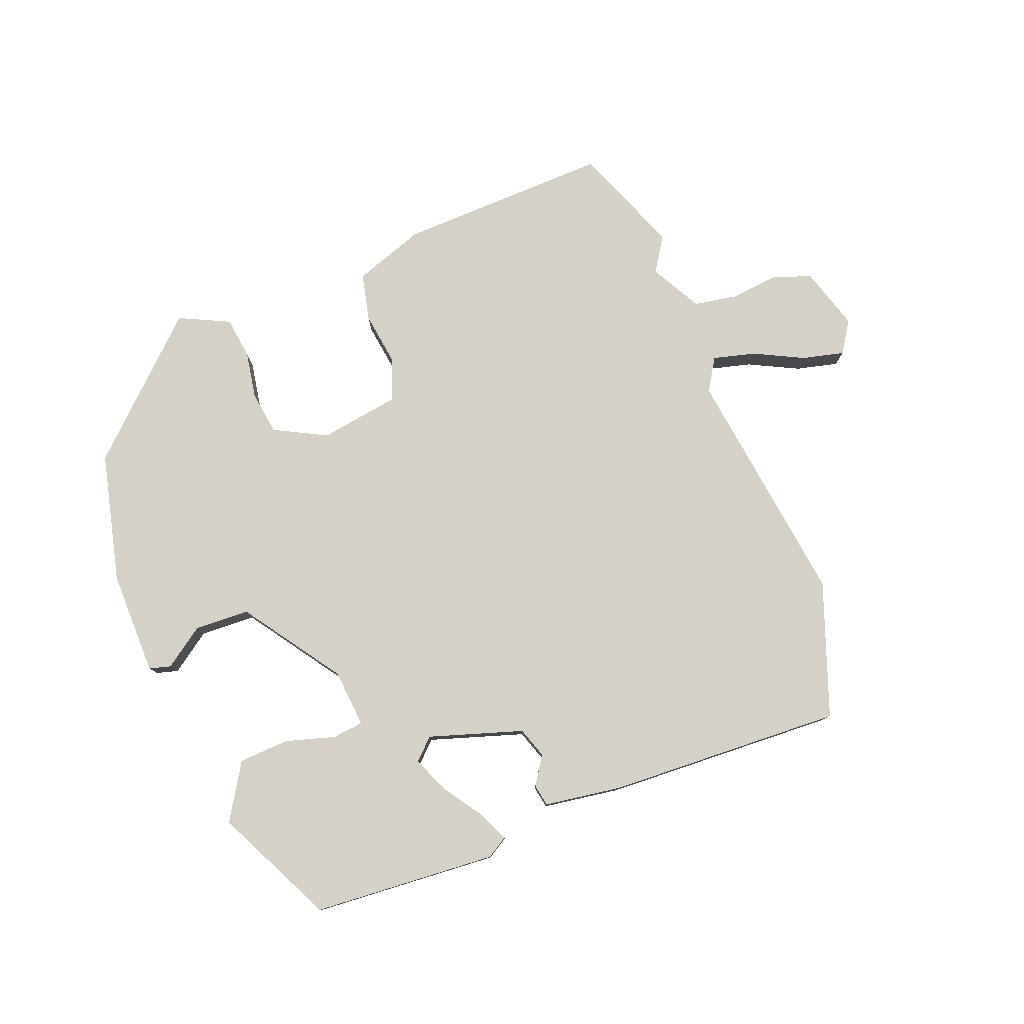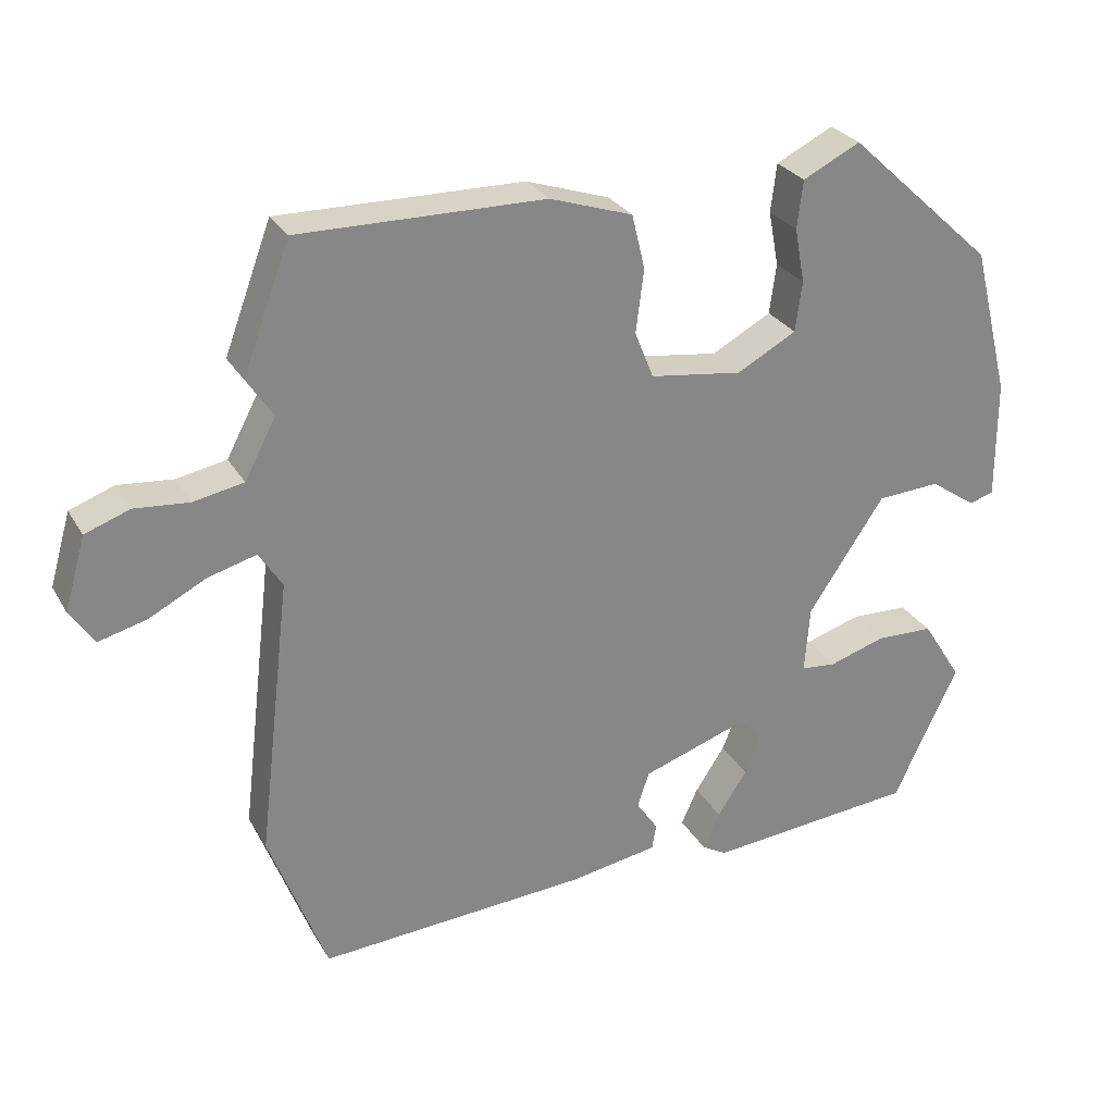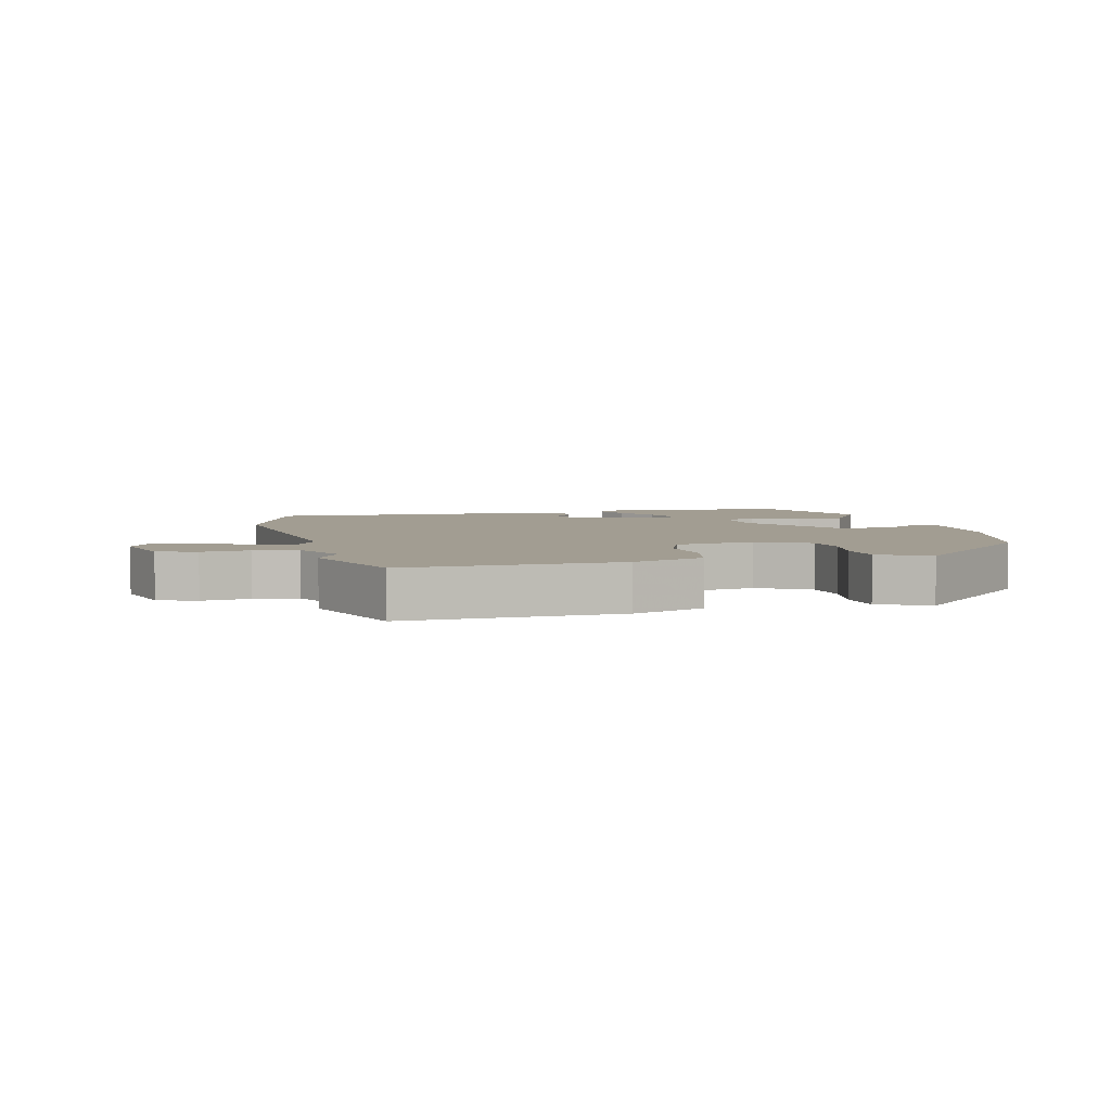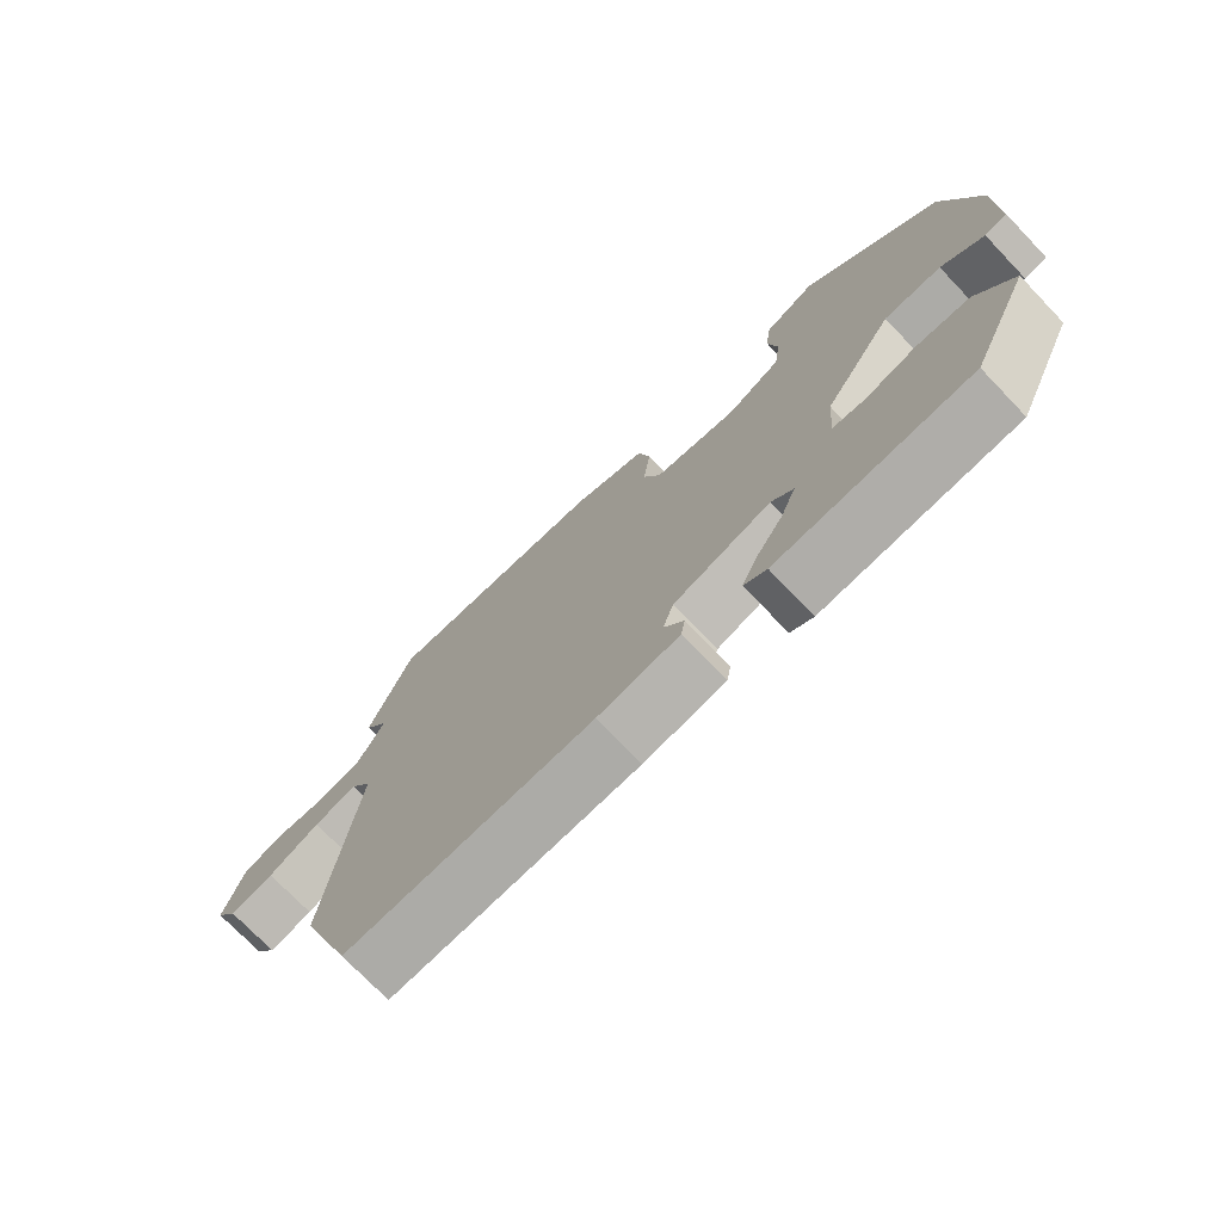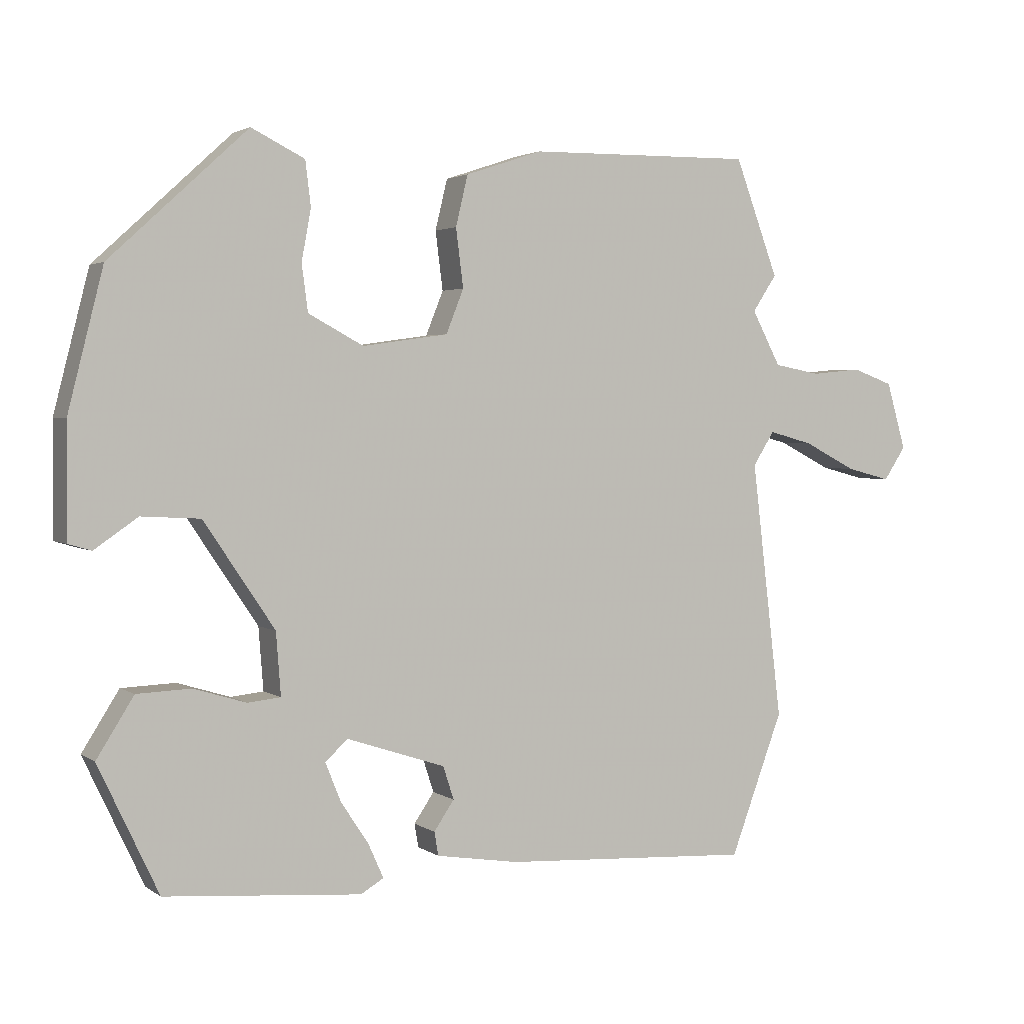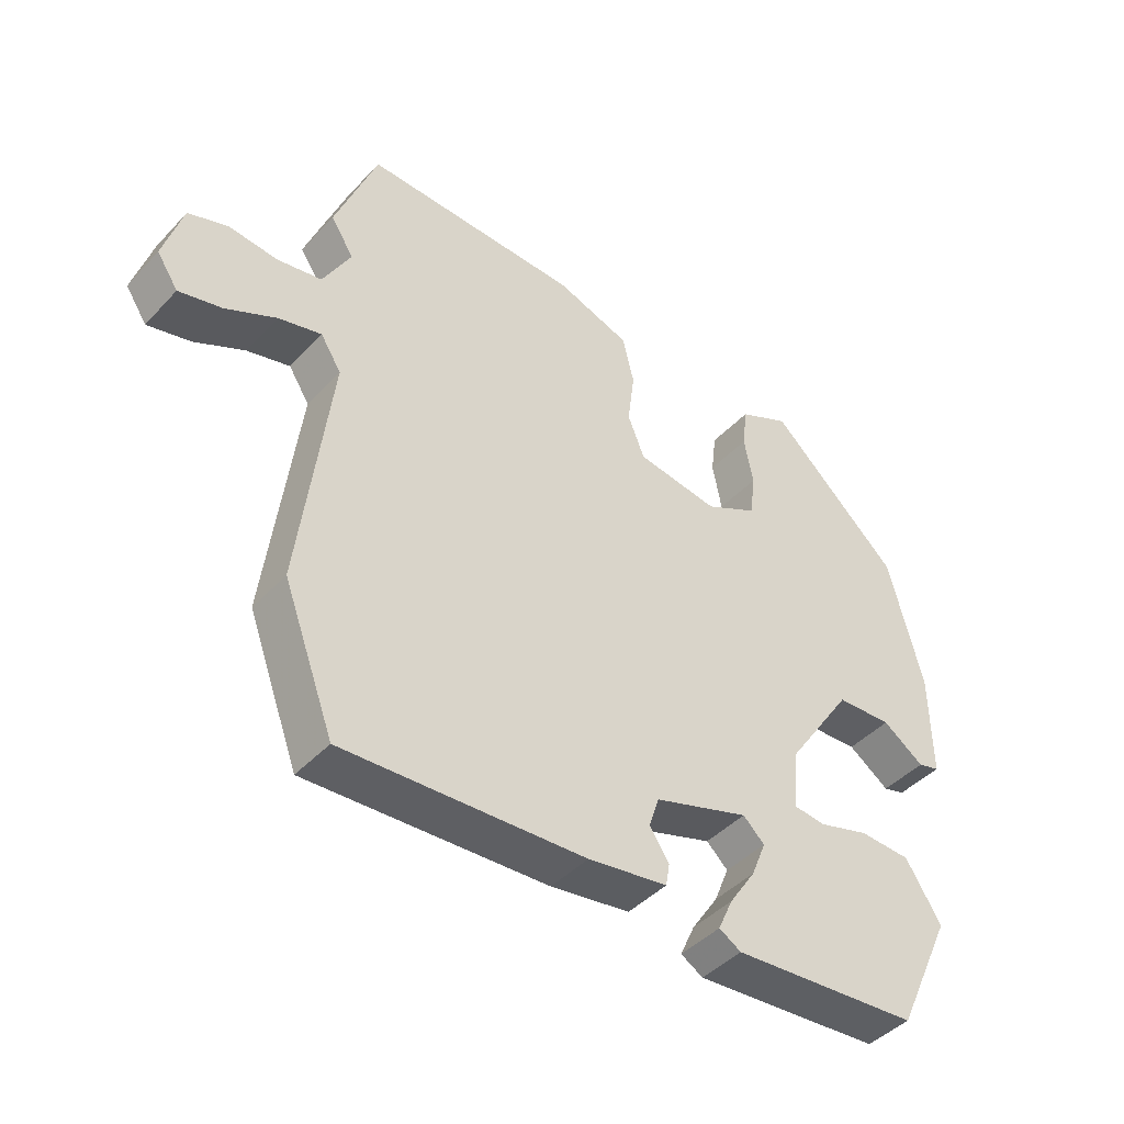
<metadata>
{"format":"obj","ext":"obj","renderer":"f3d","projection":"perspective","resolution":1024,"background":"white","views":[{"elev":78.9,"azim":158.0,"up":"+Y"},{"elev":28.0,"azim":-24.6,"up":"+Z"},{"elev":4.9,"azim":-14.4,"up":"+Y"},{"elev":-73.6,"azim":43.8,"up":"+Z"},{"elev":2.7,"azim":153.7,"up":"+Z"},{"elev":-44.1,"azim":-39.6,"up":"+Z"}]}
</metadata>
<code>
v 0.416 0.07 -0.506
v 0.125 0.07 -0.531
v 0.091 0.07 -0.511
v 0.114 0.07 -0.46
v 0.155 0.07 -0.398
v 0.178 0.07 -0.341
v 0.145 0.07 -0.31
v -0.002 0.07 -0.359
v -0.018 0.07 -0.408
v 0.012 0.07 -0.452
v 0.006 0.07 -0.487
v -0.117 0.07 -0.507
v -0.489 0.07 -0.529
v -0.568 0.07 -0.319
v -0.522 0.07 0.064
v -0.554 0.07 0.114
v -0.62 0.07 0.096
v -0.698 0.07 0.056
v -0.764 0.07 0.039
v -0.797 0.07 0.088
v -0.768 0.07 0.188
v -0.707 0.07 0.21
v -0.632 0.07 0.203
v -0.563 0.07 0.216
v -0.52 0.07 0.297
v -0.556 0.07 0.351
v -0.491 0.07 0.524
v -0.155 0.07 0.519
v -0.041 0.07 0.481
v -0.023 0.07 0.406
v -0.034 0.07 0.32
v -0.008 0.07 0.255
v 0.119 0.07 0.237
v 0.201 0.07 0.281
v 0.21 0.07 0.35
v 0.196 0.07 0.425
v 0.204 0.07 0.491
v 0.283 0.07 0.53
v 0.487 0.07 0.343
v 0.539 0.07 0.138
v 0.54 0.07 -0.027
v 0.506 0.07 -0.037
v 0.442 0.07 0.007
v 0.355 0.07 0.002
v 0.25 0.07 -0.154
v 0.243 0.07 -0.246
v 0.292 0.07 -0.251
v 0.37 0.07 -0.227
v 0.45 0.07 -0.23
v 0.505 0.07 -0.317
v 0.416 0 -0.506
v 0.125 0 -0.531
v 0.091 0 -0.511
v 0.114 0 -0.46
v 0.155 0 -0.398
v 0.178 0 -0.341
v 0.145 0 -0.31
v -0.002 0 -0.359
v -0.018 0 -0.408
v 0.012 0 -0.452
v 0.006 0 -0.487
v -0.117 0 -0.507
v -0.489 0 -0.529
v -0.568 0 -0.319
v -0.522 0 0.064
v -0.554 0 0.114
v -0.62 0 0.096
v -0.698 0 0.056
v -0.764 0 0.039
v -0.797 0 0.088
v -0.768 0 0.188
v -0.707 0 0.21
v -0.632 0 0.203
v -0.563 0 0.216
v -0.52 0 0.297
v -0.556 0 0.351
v -0.491 0 0.524
v -0.155 0 0.519
v -0.041 0 0.481
v -0.023 0 0.406
v -0.034 0 0.32
v -0.008 0 0.255
v 0.119 0 0.237
v 0.201 0 0.281
v 0.21 0 0.35
v 0.196 0 0.425
v 0.204 0 0.491
v 0.283 0 0.53
v 0.487 0 0.343
v 0.539 0 0.138
v 0.54 0 -0.027
v 0.506 0 -0.037
v 0.442 0 0.007
v 0.355 0 0.002
v 0.25 0 -0.154
v 0.243 0 -0.246
v 0.292 0 -0.251
v 0.37 0 -0.227
v 0.45 0 -0.23
v 0.505 0 -0.317
f 47 48 49 50
f 46 47 50 1
f 40 41 42 43
f 40 43 44
f 39 40 44
f 38 39 44 45
f 35 36 37 38
f 34 35 38 45
f 28 29 30 31
f 28 31 32
f 25 26 27 28
f 24 25 28 32
f 23 24 32 33
f 21 22 23
f 20 21 23 33
f 17 18 19 20
f 16 17 20
f 12 13 14 15
f 12 15 16
f 9 10 11 12
f 8 9 12 16
f 7 8 16
f 2 3 4 5
f 46 1 2 5
f 46 5 6
f 33 34 45 46
f 33 46 6 7
f 16 20 33
f 7 16 33
f 100 99 98 97
f 51 100 97 96
f 93 92 91 90
f 94 93 90
f 94 90 89
f 95 94 89 88
f 88 87 86 85
f 95 88 85 84
f 81 80 79 78
f 82 81 78
f 78 77 76 75
f 82 78 75 74
f 83 82 74 73
f 73 72 71
f 83 73 71 70
f 70 69 68 67
f 70 67 66
f 65 64 63 62
f 66 65 62
f 62 61 60 59
f 66 62 59 58
f 66 58 57
f 55 54 53 52
f 55 52 51 96
f 56 55 96
f 96 95 84 83
f 57 56 96 83
f 83 70 66
f 83 66 57
f 1 51 52 2
f 2 52 53 3
f 3 53 54 4
f 4 54 55 5
f 5 55 56 6
f 6 56 57 7
f 7 57 58 8
f 8 58 59 9
f 9 59 60 10
f 10 60 61 11
f 11 61 62 12
f 12 62 63 13
f 13 63 64 14
f 14 64 65 15
f 15 65 66 16
f 16 66 67 17
f 17 67 68 18
f 18 68 69 19
f 19 69 70 20
f 20 70 71 21
f 21 71 72 22
f 22 72 73 23
f 23 73 74 24
f 24 74 75 25
f 25 75 76 26
f 26 76 77 27
f 27 77 78 28
f 28 78 79 29
f 29 79 80 30
f 30 80 81 31
f 31 81 82 32
f 32 82 83 33
f 33 83 84 34
f 34 84 85 35
f 35 85 86 36
f 36 86 87 37
f 37 87 88 38
f 38 88 89 39
f 39 89 90 40
f 40 90 91 41
f 41 91 92 42
f 42 92 93 43
f 43 93 94 44
f 44 94 95 45
f 45 95 96 46
f 46 96 97 47
f 47 97 98 48
f 48 98 99 49
f 49 99 100 50
f 50 100 51 1

</code>
